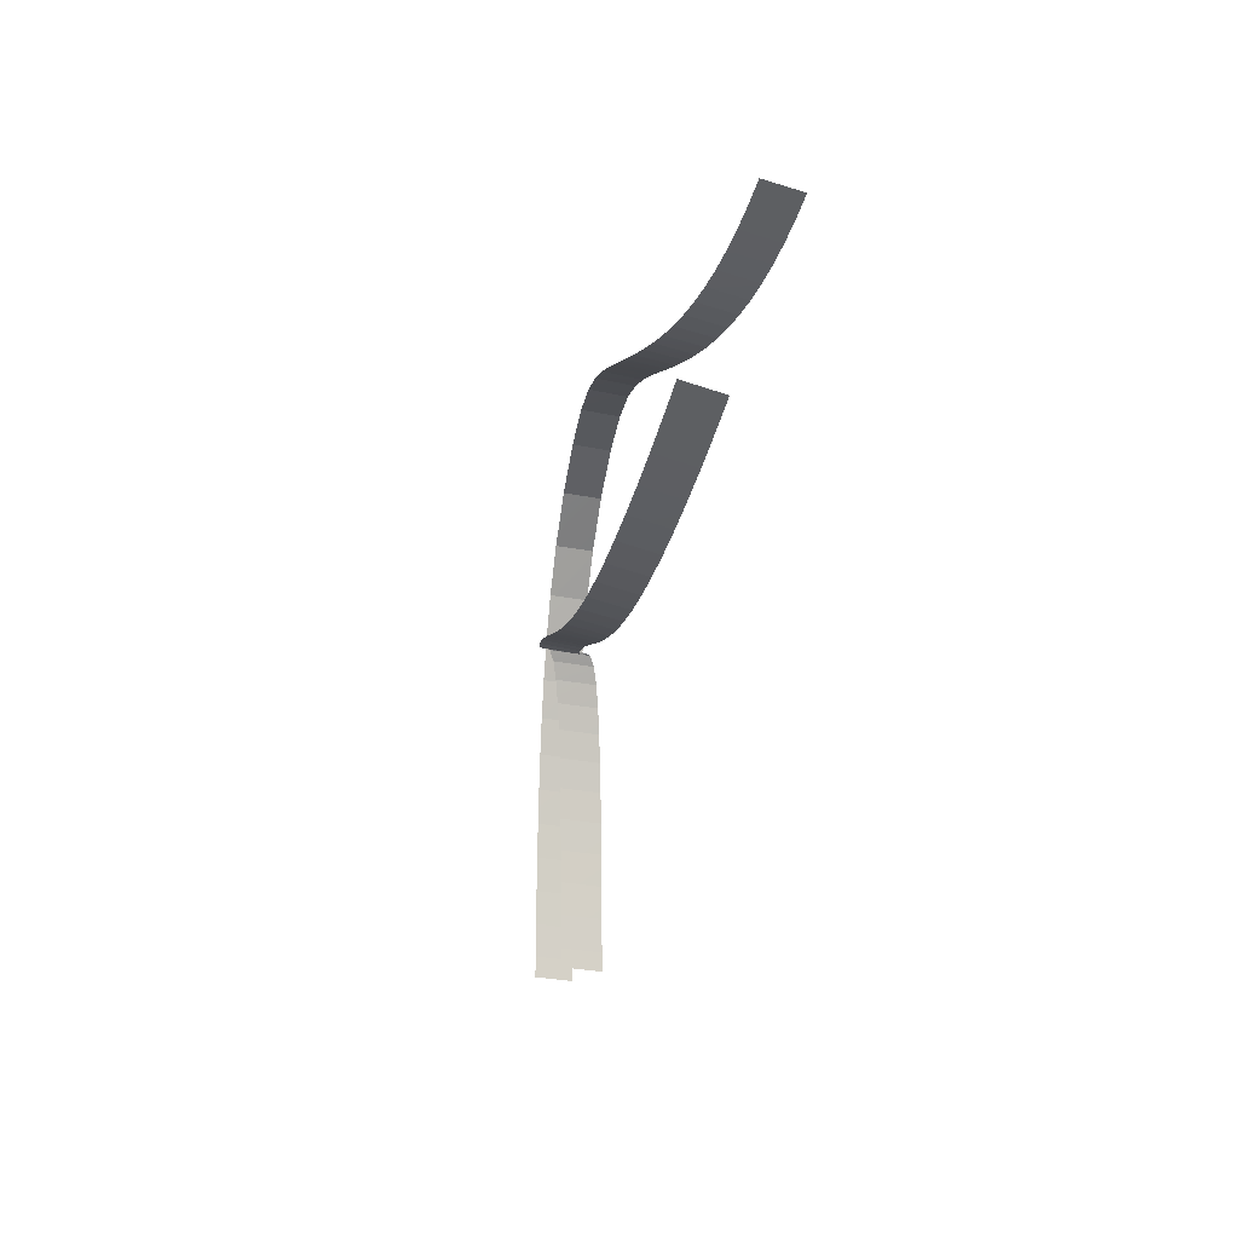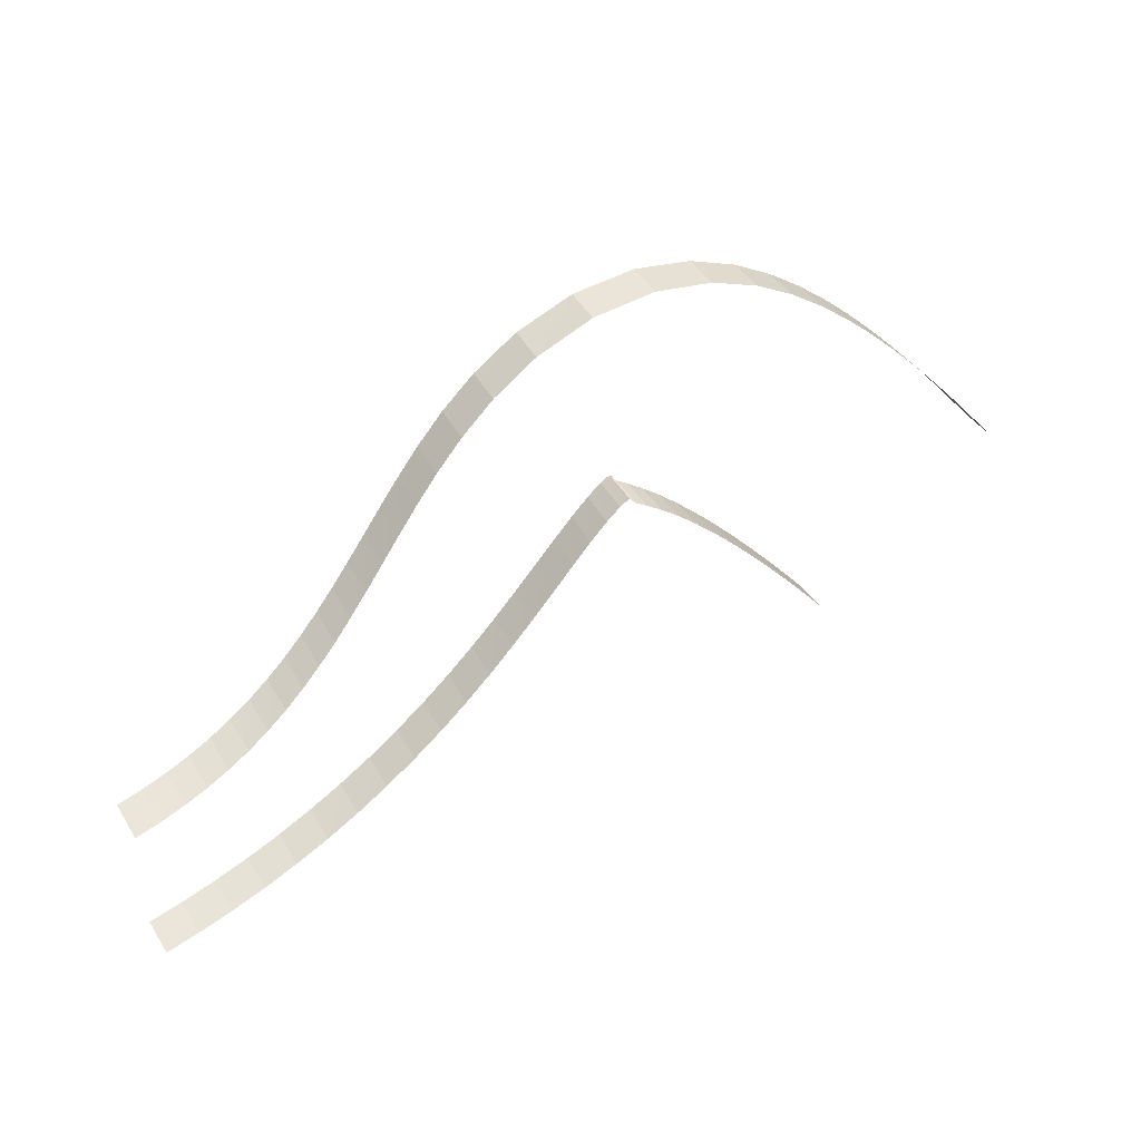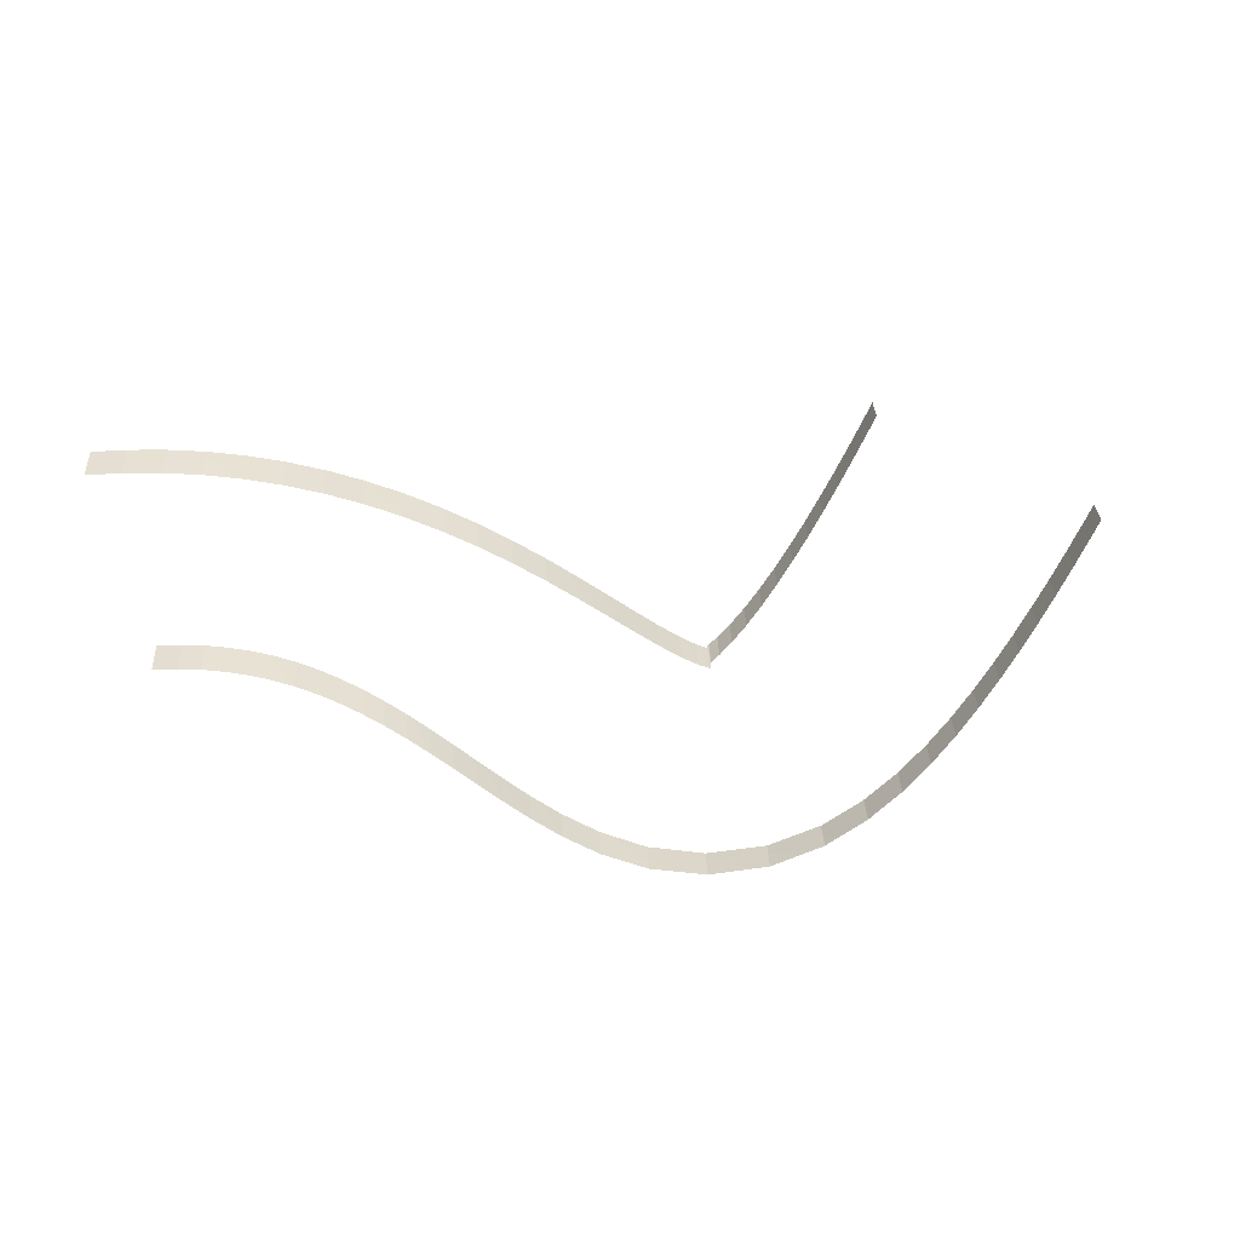
<metadata>
{"format":"obj","ext":"obj","renderer":"f3d","projection":"perspective","resolution":1024,"background":"white","views":[{"elev":-49.5,"azim":80.5,"up":"+Z"},{"elev":41.4,"azim":149.5,"up":"+Z"},{"elev":-64.2,"azim":-166.8,"up":"+Y"}]}
</metadata>
<code>
g Track1_boundary_15
v -75.13 1.689 78.55
v -73.53 1.868 78.31
v -73.6 4.056 77.75
v -75.2 3.877 77.99
v -73.53 1.868 78.31
v -75.13 1.689 78.55
v -73.6 4.056 77.75
v -75.2 3.877 77.99
v -75.07 -1.868 63.93
v -77.24 -2.038 64.25
v -75.13 0.3199 63.37
v -77.31 0.1502 63.69
v -77.24 -2.038 64.25
v -75.07 -1.868 63.93
v -75.13 0.3199 63.37
v -77.31 0.1502 63.69
v -76.6 1.496 78.84
v -75.13 1.689 78.55
v -75.2 3.877 77.99
v -76.66 3.685 78.28
v -75.13 1.689 78.55
v -76.6 1.496 78.84
v -75.2 3.877 77.99
v -76.66 3.685 78.28
v -77.24 -2.038 64.25
v -79.47 -2.199 64.7
v -77.31 0.1502 63.69
v -79.54 -0.01023 64.14
v -79.47 -2.199 64.7
v -77.24 -2.038 64.25
v -77.31 0.1502 63.69
v -79.54 -0.01023 64.14
v -78.03 1.286 79.21
v -76.6 1.496 78.84
v -76.66 3.685 78.28
v -78.09 3.476 78.65
v -76.6 1.496 78.84
v -78.03 1.286 79.21
v -76.66 3.685 78.28
v -78.09 3.476 78.65
v -79.47 -2.199 64.7
v -81.7 -2.353 65.27
v -79.54 -0.01023 64.14
v -81.76 -0.1634 64.72
v -81.7 -2.353 65.27
v -79.47 -2.199 64.7
v -79.54 -0.01023 64.14
v -81.76 -0.1634 64.72
v -79.41 1.06 79.65
v -78.03 1.286 79.21
v -78.09 3.476 78.65
v -79.47 3.251 79.1
v -78.03 1.286 79.21
v -79.41 1.06 79.65
v -78.09 3.476 78.65
v -79.47 3.251 79.1
v -81.7 -2.353 65.27
v -83.9 -2.497 65.98
v -81.76 -0.1634 64.72
v -83.96 -0.3055 65.43
v -83.9 -2.497 65.98
v -81.7 -2.353 65.27
v -81.76 -0.1634 64.72
v -83.96 -0.3055 65.43
v -80.76 0.8166 80.18
v -79.41 1.06 79.65
v -79.47 3.251 79.1
v -80.81 3.01 79.64
v -79.41 1.06 79.65
v -80.76 0.8166 80.18
v -79.47 3.251 79.1
v -80.81 3.01 79.64
v -83.9 -2.497 65.98
v -86.08 -2.629 66.82
v -83.96 -0.3055 65.43
v -86.13 -0.4358 66.28
v -86.08 -2.629 66.82
v -83.9 -2.497 65.98
v -83.96 -0.3055 65.43
v -86.13 -0.4358 66.28
v -82.06 0.5569 80.79
v -80.76 0.8166 80.18
v -80.81 3.01 79.64
v -82.11 2.752 80.26
v -80.76 0.8166 80.18
v -82.06 0.5569 80.79
v -80.81 3.01 79.64
v -82.11 2.752 80.26
v -86.08 -2.629 66.82
v -88.21 -2.748 67.8
v -86.13 -0.4358 66.28
v -88.26 -0.5529 67.27
v -88.21 -2.748 67.8
v -86.08 -2.629 66.82
v -86.13 -0.4358 66.28
v -88.26 -0.5529 67.27
v -83.32 0.2847 81.49
v -82.06 0.5569 80.79
v -82.11 2.752 80.26
v -83.36 2.483 80.96
v -82.06 0.5569 80.79
v -83.32 0.2847 81.49
v -82.11 2.752 80.26
v -83.36 2.483 80.96
v -88.21 -2.748 67.8
v -90.27 -2.853 68.91
v -88.26 -0.5529 67.27
v -90.31 -0.655 68.38
v -90.27 -2.853 68.91
v -88.21 -2.748 67.8
v -88.26 -0.5529 67.27
v -90.31 -0.655 68.38
v -84.55 0.002111 82.27
v -83.32 0.2847 81.49
v -83.36 2.483 80.96
v -84.58 2.203 81.75
v -83.32 0.2847 81.49
v -84.55 0.002111 82.27
v -83.36 2.483 80.96
v -84.58 2.203 81.75
v -90.27 -2.853 68.91
v -92.26 -2.945 70.13
v -90.31 -0.655 68.38
v -92.29 -0.7439 69.62
v -92.26 -2.945 70.13
v -90.27 -2.853 68.91
v -90.31 -0.655 68.38
v -92.29 -0.7439 69.62
v -85.74 -0.2853 83.13
v -84.55 0.002111 82.27
v -84.58 2.203 81.75
v -85.77 1.919 82.63
v -84.55 0.002111 82.27
v -85.74 -0.2853 83.13
v -84.58 2.203 81.75
v -85.77 1.919 82.63
v -92.26 -2.945 70.13
v -94.15 -3.024 71.45
v -92.29 -0.7439 69.62
v -94.18 -0.8195 70.95
v -94.15 -3.024 71.45
v -92.26 -2.945 70.13
v -92.29 -0.7439 69.62
v -94.18 -0.8195 70.95
v -86.91 -0.5723 84.08
v -85.74 -0.2853 83.13
v -85.77 1.919 82.63
v -86.93 1.636 83.6
v -85.74 -0.2853 83.13
v -86.91 -0.5723 84.08
v -85.77 1.919 82.63
v -86.93 1.636 83.6
v -94.15 -3.024 71.45
v -95.95 -3.092 72.85
v -94.18 -0.8195 70.95
v -95.97 -0.8837 72.37
v -95.95 -3.092 72.85
v -94.15 -3.024 71.45
v -94.18 -0.8195 70.95
v -95.97 -0.8837 72.37
v -88.06 -0.8537 85.12
v -86.91 -0.5723 84.08
v -86.93 1.636 83.6
v -88.07 1.359 84.66
v -86.91 -0.5723 84.08
v -88.06 -0.8537 85.12
v -86.93 1.636 83.6
v -88.07 1.359 84.66
v -95.95 -3.092 72.85
v -97.64 -3.151 74.29
v -95.97 -0.8837 72.37
v -97.65 -0.9384 73.83
v -97.64 -3.151 74.29
v -95.95 -3.092 72.85
v -95.97 -0.8837 72.37
v -97.65 -0.9384 73.83
v -89.22 -1.125 86.25
v -88.06 -0.8537 85.12
v -88.07 1.359 84.66
v -89.22 1.092 85.81
v -88.06 -0.8537 85.12
v -89.22 -1.125 86.25
v -88.07 1.359 84.66
v -89.22 1.092 85.81
v -97.64 -3.151 74.29
v -99.24 -3.203 75.77
v -97.65 -0.9384 73.83
v -99.24 -0.986 75.33
v -99.24 -3.203 75.77
v -97.64 -3.151 74.29
v -97.65 -0.9384 73.83
v -99.24 -0.986 75.33
v -90.38 -1.378 87.47
v -89.22 -1.125 86.25
v -89.22 1.092 85.81
v -90.37 0.843 87.05
v -89.22 -1.125 86.25
v -90.38 -1.378 87.47
v -89.22 1.092 85.81
v -90.37 0.843 87.05
v -99.24 -3.203 75.77
v -100.7 -3.249 77.25
v -99.24 -0.986 75.33
v -100.7 -1.027 76.83
v -100.7 -3.249 77.25
v -99.24 -3.203 75.77
v -99.24 -0.986 75.33
v -100.7 -1.027 76.83
v -91.58 -1.61 88.78
v -90.38 -1.378 87.47
v -90.37 0.843 87.05
v -91.56 0.6158 88.39
v -90.38 -1.378 87.47
v -91.58 -1.61 88.78
v -90.37 0.843 87.05
v -91.56 0.6158 88.39
v -100.7 -3.249 77.25
v -102.1 -3.29 78.69
v -100.7 -1.027 76.83
v -102.1 -1.064 78.3
v -102.1 -3.29 78.69
v -100.7 -3.249 77.25
v -100.7 -1.027 76.83
v -102.1 -1.064 78.3
v -92.85 -1.814 90.19
v -91.58 -1.61 88.78
v -91.56 0.6158 88.39
v -92.82 0.4172 89.83
v -91.58 -1.61 88.78
v -92.85 -1.814 90.19
v -91.56 0.6158 88.39
v -92.82 0.4172 89.83
v -102.1 -3.29 78.69
v -103.5 -3.326 80.05
v -102.1 -1.064 78.3
v -103.4 -1.095 79.69
v -103.5 -3.326 80.05
v -102.1 -3.29 78.69
v -102.1 -1.064 78.3
v -103.4 -1.095 79.69
v -94.24 -1.982 91.7
v -92.85 -1.814 90.19
v -92.82 0.4172 89.83
v -94.21 0.2535 91.37
v -92.85 -1.814 90.19
v -94.24 -1.982 91.7
v -92.82 0.4172 89.83
v -94.21 0.2535 91.37
v -103.5 -3.326 80.05
v -104.7 -3.356 81.28
v -103.4 -1.095 79.69
v -104.6 -1.12 80.95
v -104.7 -3.356 81.28
v -103.5 -3.326 80.05
v -103.4 -1.095 79.69
v -104.6 -1.12 80.95
v -95.87 -2.109 93.32
v -94.24 -1.982 91.7
v -94.21 0.2535 91.37
v -95.83 0.1317 93.03
v -94.24 -1.982 91.7
v -95.87 -2.109 93.32
v -94.21 0.2535 91.37
v -95.83 0.1317 93.03
v -104.7 -3.356 81.28
v -105.8 -3.377 82.3
v -104.6 -1.12 80.95
v -105.7 -1.137 82.01
v -105.8 -3.377 82.3
v -104.7 -3.356 81.28
v -104.6 -1.12 80.95
v -105.7 -1.137 82.01
v -97.88 -2.184 95.04
v -95.87 -2.109 93.32
v -95.83 0.1317 93.03
v -97.84 0.06112 94.79
v -95.87 -2.109 93.32
v -97.88 -2.184 95.04
v -95.83 0.1317 93.03
v -97.84 0.06112 94.79
v -105.8 -3.377 82.3
v -106.7 -3.38 83.02
v -105.7 -1.137 82.01
v -106.6 -1.135 82.76
v -106.7 -3.38 83.02
v -105.8 -3.377 82.3
v -105.7 -1.137 82.01
v -106.6 -1.135 82.76
v -100.5 -2.206 96.74
v -97.88 -2.184 95.04
v -97.84 0.06112 94.79
v -100.5 0.04355 96.52
v -97.88 -2.184 95.04
v -100.5 -2.206 96.74
v -97.84 0.06112 94.79
v -100.5 0.04355 96.52
v -106.7 -3.38 83.02
v -107.2 -3.342 83.36
v -106.6 -1.135 82.76
v -107.2 -1.092 83.15
v -107.2 -3.342 83.36
v -106.7 -3.38 83.02
v -106.6 -1.135 82.76
v -107.2 -1.092 83.15
v -104 -2.184 98
v -100.5 -2.206 96.74
v -100.5 0.04355 96.52
v -104 0.06966 97.83
v -100.5 -2.206 96.74
v -104 -2.184 98
v -100.5 0.04355 96.52
v -104 0.06966 97.83
v -107.2 -3.342 83.36
v -107.3 -3.224 83.41
v -107.2 -1.092 83.15
v -107.3 -0.9707 83.25
v -107.3 -3.224 83.41
v -107.2 -3.342 83.36
v -107.2 -1.092 83.15
v -107.3 -0.9707 83.25
v -107.9 -2.131 98.33
v -104 -2.184 98
v -104 0.06966 97.83
v -107.8 0.1247 98.2
v -104 -2.184 98
v -107.9 -2.131 98.33
v -104 0.06966 97.83
v -107.8 0.1247 98.2
v -107.3 -3.224 83.41
v -107.2 -3.006 83.41
v -107.3 -0.9707 83.25
v -107.2 -0.7501 83.27
v -107.2 -3.006 83.41
v -107.3 -3.224 83.41
v -107.3 -0.9707 83.25
v -107.2 -0.7501 83.27
v -111.4 -2.048 97.69
v -107.9 -2.131 98.33
v -107.8 0.1247 98.2
v -111.4 0.2099 97.59
v -107.9 -2.131 98.33
v -111.4 -2.048 97.69
v -107.8 0.1247 98.2
v -111.4 0.2099 97.59
v -107.2 -3.006 83.41
v -107.3 -2.727 83.36
v -107.2 -0.7501 83.27
v -107.3 -0.4692 83.26
v -107.3 -2.727 83.36
v -107.2 -3.006 83.41
v -107.2 -0.7501 83.27
v -107.3 -0.4692 83.26
v -114.4 -1.93 96.51
v -111.4 -2.048 97.69
v -111.4 0.2099 97.59
v -114.4 0.3287 96.44
v -111.4 -2.048 97.69
v -114.4 -1.93 96.51
v -111.4 0.2099 97.59
v -114.4 0.3287 96.44
v -107.3 -2.727 83.36
v -107.9 -2.435 83.11
v -107.3 -0.4692 83.26
v -107.9 -0.1764 83.04
v -107.9 -2.435 83.11
v -107.3 -2.727 83.36
v -107.3 -0.4692 83.26
v -107.9 -0.1764 83.04
v -116.8 -1.785 95.14
v -114.4 -1.93 96.51
v -114.4 0.3287 96.44
v -116.8 0.4745 95.09
v -114.4 -1.93 96.51
v -116.8 -1.785 95.14
v -114.4 0.3287 96.44
v -116.8 0.4745 95.09
v -107.9 -2.435 83.11
v -108.8 -2.154 82.59
v -107.9 -0.1764 83.04
v -108.8 0.1048 82.54
v -108.8 -2.154 82.59
v -107.9 -2.435 83.11
v -107.9 -0.1764 83.04
v -108.8 0.1048 82.54
v -118.8 -1.622 93.7
v -116.8 -1.785 95.14
v -116.8 0.4745 95.09
v -118.8 0.6378 93.66
v -116.8 -1.785 95.14
v -118.8 -1.622 93.7
v -116.8 0.4745 95.09
v -118.8 0.6378 93.66
v -108.8 -2.154 82.59
v -109.8 -1.89 81.84
v -108.8 0.1048 82.54
v -109.8 0.3701 81.8
v -109.8 -1.89 81.84
v -108.8 -2.154 82.59
v -108.8 0.1048 82.54
v -109.8 0.3701 81.8
v -120.6 -1.448 92.24
v -118.8 -1.622 93.7
v -118.8 0.6378 93.66
v -120.6 0.8121 92.21
v -118.8 -1.622 93.7
v -120.6 -1.448 92.24
v -118.8 0.6378 93.66
v -120.6 0.8121 92.21
v -109.8 -1.89 81.84
v -110.9 -1.639 80.93
v -109.8 0.3701 81.8
v -110.9 0.6213 80.9
v -110.9 -1.639 80.93
v -109.8 -1.89 81.84
v -109.8 0.3701 81.8
v -110.9 0.6213 80.9
v -122.3 -1.266 90.75
v -120.6 -1.448 92.24
v -120.6 0.8121 92.21
v -122.3 0.994 90.73
v -120.6 -1.448 92.24
v -122.3 -1.266 90.75
v -120.6 0.8121 92.21
v -122.3 0.994 90.73
v -110.9 -1.639 80.93
v -112.1 -1.399 79.88
v -110.9 0.6213 80.9
v -112.1 0.8614 79.86
v -112.1 -1.399 79.88
v -110.9 -1.639 80.93
v -110.9 0.6213 80.9
v -112.1 0.8614 79.86
v -123.8 -1.079 89.26
v -122.3 -1.266 90.75
v -122.3 0.994 90.73
v -123.8 1.181 89.25
v -122.3 -1.266 90.75
v -123.8 -1.079 89.26
v -122.3 0.994 90.73
v -123.8 1.181 89.25
v -112.1 -1.399 79.88
v -113.2 -1.168 78.74
v -112.1 0.8614 79.86
v -113.2 1.092 78.73
v -113.2 -1.168 78.74
v -112.1 -1.399 79.88
v -112.1 0.8614 79.86
v -113.2 1.092 78.73
v -125.3 -0.8897 87.76
v -123.8 -1.079 89.26
v -123.8 1.181 89.25
v -125.2 1.37 87.76
v -123.8 -1.079 89.26
v -125.3 -0.8897 87.76
v -123.8 1.181 89.25
v -125.2 1.37 87.76
v -113.2 -1.168 78.74
v -114.4 -0.9458 77.53
v -113.2 1.092 78.73
v -114.4 1.314 77.52
v -114.4 -0.9458 77.53
v -113.2 -1.168 78.74
v -113.2 1.092 78.73
v -114.4 1.314 77.52
v -126.6 -0.6981 86.26
v -125.3 -0.8897 87.76
v -125.2 1.37 87.76
v -126.6 1.562 86.26
v -125.3 -0.8897 87.76
v -126.6 -0.6981 86.26
v -125.2 1.37 87.76
v -126.6 1.562 86.26
v -114.4 -0.9458 77.53
v -115.6 -0.7304 76.27
v -114.4 1.314 77.52
v -115.6 1.53 76.26
v -115.6 -0.7304 76.27
v -114.4 -0.9458 77.53
v -114.4 1.314 77.52
v -115.6 1.53 76.26
v -128 -0.5056 84.75
v -126.6 -0.6981 86.26
v -126.6 1.562 86.26
v -128 1.754 84.75
v -126.6 -0.6981 86.26
v -128 -0.5056 84.75
v -126.6 1.562 86.26
v -128 1.754 84.75
v -115.6 -0.7304 76.27
v -116.7 -0.5216 74.96
v -115.6 1.53 76.26
v -116.7 1.738 74.96
v -116.7 -0.5216 74.96
v -115.6 -0.7304 76.27
v -115.6 1.53 76.26
v -116.7 1.738 74.96
v -129.3 -0.3112 83.24
v -128 -0.5056 84.75
v -128 1.754 84.75
v -129.3 1.949 83.24
v -128 -0.5056 84.75
v -129.3 -0.3112 83.24
v -128 1.754 84.75
v -129.3 1.949 83.24
v -116.7 -0.5216 74.96
v -117.9 -0.3169 73.62
v -116.7 1.738 74.96
v -117.9 1.943 73.62
v -117.9 -0.3169 73.62
v -116.7 -0.5216 74.96
v -116.7 1.738 74.96
v -117.9 1.943 73.62
v -130.5 -0.1171 81.73
v -129.3 -0.3112 83.24
v -129.3 1.949 83.24
v -130.5 2.143 81.73
v -129.3 -0.3112 83.24
v -130.5 -0.1171 81.73
v -129.3 1.949 83.24
v -130.5 2.143 81.73
v -117.9 -0.3169 73.62
v -119 -0.1179 72.23
v -117.9 1.943 73.62
v -119 2.142 72.23
v -119 -0.1179 72.23
v -117.9 -0.3169 73.62
v -117.9 1.943 73.62
v -119 2.142 72.23
v -131.3 5.807e-06 80.78
v -130.5 -0.1171 81.73
v -130.5 2.143 81.73
v -131.3 2.26 80.78
v -130.5 -0.1171 81.73
v -131.3 5.807e-06 80.78
v -130.5 2.143 81.73
v -131.3 2.26 80.78
v -119 -0.1179 72.23
v -119.7 -5.807e-06 71.43
v -119 2.142 72.23
v -119.7 2.26 71.43
v -119.7 -5.807e-06 71.43
v -119 -0.1179 72.23
v -119 2.142 72.23
v -119.7 2.26 71.43
g Wall Texture
f 2 1 3
f 3 1 4
f 6 5 7
f 6 7 8
f 10 9 11
f 10 11 12
f 14 13 15
f 15 13 16
f 18 17 19
f 19 17 20
f 22 21 23
f 22 23 24
f 26 25 27
f 26 27 28
f 30 29 31
f 31 29 32
f 34 33 35
f 35 33 36
f 38 37 39
f 38 39 40
f 42 41 43
f 42 43 44
f 46 45 47
f 47 45 48
f 50 49 51
f 51 49 52
f 54 53 55
f 54 55 56
f 58 57 59
f 58 59 60
f 62 61 63
f 63 61 64
f 66 65 67
f 67 65 68
f 70 69 71
f 70 71 72
f 74 73 75
f 74 75 76
f 78 77 79
f 79 77 80
f 82 81 83
f 83 81 84
f 86 85 87
f 86 87 88
f 90 89 91
f 90 91 92
f 94 93 95
f 95 93 96
f 98 97 99
f 99 97 100
f 102 101 103
f 102 103 104
f 106 105 107
f 106 107 108
f 110 109 111
f 111 109 112
f 114 113 115
f 115 113 116
f 118 117 119
f 118 119 120
f 122 121 123
f 122 123 124
f 126 125 127
f 127 125 128
f 130 129 131
f 131 129 132
f 134 133 135
f 134 135 136
f 138 137 139
f 138 139 140
f 142 141 143
f 143 141 144
f 146 145 147
f 147 145 148
f 150 149 151
f 150 151 152
f 154 153 155
f 154 155 156
f 158 157 159
f 159 157 160
f 162 161 163
f 163 161 164
f 166 165 167
f 166 167 168
f 170 169 171
f 170 171 172
f 174 173 175
f 175 173 176
f 178 177 179
f 179 177 180
f 182 181 183
f 182 183 184
f 186 185 187
f 186 187 188
f 190 189 191
f 191 189 192
f 194 193 195
f 195 193 196
f 198 197 199
f 198 199 200
f 202 201 203
f 202 203 204
f 206 205 207
f 207 205 208
f 210 209 211
f 211 209 212
f 214 213 215
f 214 215 216
f 218 217 219
f 218 219 220
f 222 221 223
f 223 221 224
f 226 225 227
f 227 225 228
f 230 229 231
f 230 231 232
f 234 233 235
f 234 235 236
f 238 237 239
f 239 237 240
f 242 241 243
f 243 241 244
f 246 245 247
f 246 247 248
f 250 249 251
f 250 251 252
f 254 253 255
f 255 253 256
f 258 257 259
f 259 257 260
f 262 261 263
f 262 263 264
f 266 265 267
f 266 267 268
f 270 269 271
f 271 269 272
f 274 273 275
f 275 273 276
f 278 277 279
f 278 279 280
f 282 281 283
f 282 283 284
f 286 285 287
f 287 285 288
f 290 289 291
f 291 289 292
f 294 293 295
f 294 295 296
f 298 297 299
f 298 299 300
f 302 301 303
f 303 301 304
f 306 305 307
f 307 305 308
f 310 309 311
f 310 311 312
f 314 313 315
f 314 315 316
f 318 317 319
f 319 317 320
f 322 321 323
f 323 321 324
f 326 325 327
f 326 327 328
f 330 329 331
f 330 331 332
f 334 333 335
f 335 333 336
f 338 337 339
f 339 337 340
f 342 341 343
f 342 343 344
f 346 345 347
f 346 347 348
f 350 349 351
f 351 349 352
f 354 353 355
f 355 353 356
f 358 357 359
f 358 359 360
f 362 361 363
f 362 363 364
f 366 365 367
f 367 365 368
f 370 369 371
f 371 369 372
f 374 373 375
f 374 375 376
f 378 377 379
f 378 379 380
f 382 381 383
f 383 381 384
f 386 385 387
f 387 385 388
f 390 389 391
f 390 391 392
f 394 393 395
f 394 395 396
f 398 397 399
f 399 397 400
f 402 401 403
f 403 401 404
f 406 405 407
f 406 407 408
f 410 409 411
f 410 411 412
f 414 413 415
f 415 413 416
f 418 417 419
f 419 417 420
f 422 421 423
f 422 423 424
f 426 425 427
f 426 427 428
f 430 429 431
f 431 429 432
f 434 433 435
f 435 433 436
f 438 437 439
f 438 439 440
f 442 441 443
f 442 443 444
f 446 445 447
f 447 445 448
f 450 449 451
f 451 449 452
f 454 453 455
f 454 455 456
f 458 457 459
f 458 459 460
f 462 461 463
f 463 461 464
f 466 465 467
f 467 465 468
f 470 469 471
f 470 471 472
f 474 473 475
f 474 475 476
f 478 477 479
f 479 477 480
f 482 481 483
f 483 481 484
f 486 485 487
f 486 487 488
f 490 489 491
f 490 491 492
f 494 493 495
f 495 493 496
f 498 497 499
f 499 497 500
f 502 501 503
f 502 503 504
f 506 505 507
f 506 507 508
f 510 509 511
f 511 509 512
f 514 513 515
f 515 513 516
f 518 517 519
f 518 519 520
f 522 521 523
f 522 523 524
f 526 525 527
f 527 525 528
f 530 529 531
f 531 529 532
f 534 533 535
f 534 535 536
f 538 537 539
f 538 539 540
f 542 541 543
f 543 541 544

</code>
